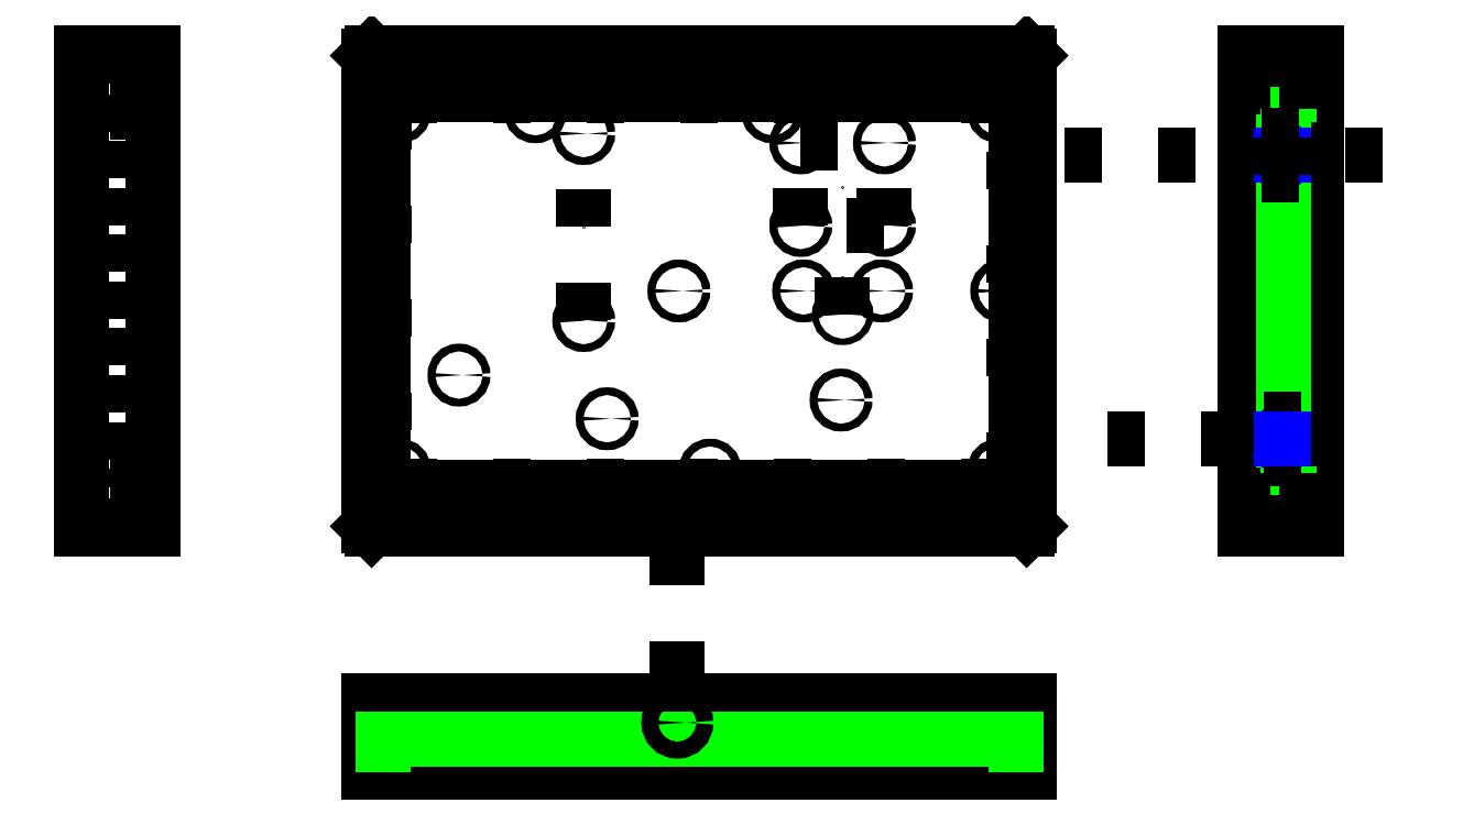
<metadata>
{"format":"dxf","ext":"dxf","renderer":"ezdxf+matplotlib","layout":"modelspace","background":"white","min_lineweight":24,"dpi":150}
</metadata>
<code>
0
SECTION
2
ENTITIES
0
LINE
8
0
10
5
20
0
30
0
11
197
21
0
31
0
0
LINE
8
0
10
202
20
5
30
0
11
202
21
120
31
0
0
LINE
8
0
10
197
20
125
30
0
11
5
21
125
31
0
0
LINE
8
0
10
0
20
120
30
0
11
0
21
5
31
0
0
ARC
8
0
10
5
20
5
30
0
40
5
50
180
51
270
0
ARC
8
0
10
5
20
120
30
0
40
5
50
90
51
180
0
ARC
8
0
10
197
20
120
30
0
40
5
50
0
51
90
0
ARC
8
0
10
197
20
5
30
0
40
5
50
270
51
0
0
CIRCLE
8
0
10
5
20
5
30
0
40
1.25
0
CIRCLE
8
0
10
24
20
35.5
30
0
40
1.25
0
CIRCLE
8
0
10
5
20
120
30
0
40
1.25
0
CIRCLE
8
0
10
48.5
20
120
30
0
40
1.25
0
CIRCLE
8
0
10
71.5
20
21.5
30
0
40
1.25
0
CIRCLE
8
0
10
104.5
20
5
30
0
40
1.25
0
CIRCLE
8
0
10
146.5
20
27.5
30
0
40
1.25
0
CIRCLE
8
0
10
197
20
5
30
0
40
1.25
0
CIRCLE
8
0
10
197
20
120
30
0
40
1.25
0
CIRCLE
8
0
10
198
20
62.5
30
0
40
1.25
0
CIRCLE
8
0
10
124.5
20
120
30
0
40
1.25
0
CIRCLE
8
0
10
45
20
132
30
0
40
2.1
0
CIRCLE
8
0
10
157
20
132
30
0
40
2.1
0
CIRCLE
8
0
10
45
20
132
30
0
40
4
0
CIRCLE
8
0
10
157
20
132
30
0
40
4
0
CIRCLE
8
0
10
45
20
-7
30
0
40
2.1
0
CIRCLE
8
0
10
45
20
-7
30
0
40
4
0
CIRCLE
8
0
10
157
20
-7
30
0
40
2.1
0
CIRCLE
8
0
10
157
20
-7
30
0
40
4
0
CIRCLE
8
0
10
94.5
20
62.5
30
0
40
1.25
0
CIRCLE
8
0
10
134.5
20
62.5
30
0
40
1.25
0
CIRCLE
8
0
10
159.5
20
62.5
30
0
40
1.25
0
CIRCLE
8
0
10
64
20
113
30
0
40
1.25
0
CIRCLE
8
0
10
64
20
53
30
0
40
1.25
0
CIRCLE
8
0
10
133.6
20
110
30
0
40
1.25
0
CIRCLE
8
0
10
160.4
20
110
30
0
40
1.25
0
CIRCLE
8
0
10
160.4
20
83.5
30
0
40
1.25
0
CIRCLE
8
0
10
133.6
20
83.5
30
0
40
1.25
0
CIRCLE
8
0
10
147
20
55
30
0
40
1.025
0
CIRCLE
8
0
10
281.3
20
112.3
30
0
40
1.25
0
CIRCLE
8
0
10
294
20
112.3
30
0
40
1.25
0
CIRCLE
8
0
10
294
20
99.65
30
0
40
1.25
0
CIRCLE
8
0
10
281.3
20
99.65
30
0
40
1.25
0
CIRCLE
8
0
10
294
20
8.65
30
0
40
1.25
0
CIRCLE
8
0
10
281.3
20
8.65
30
0
40
1.25
0
CIRCLE
8
0
10
281.3
20
21.35
30
0
40
1.25
0
CIRCLE
8
0
10
294
20
21.35
30
0
40
1.25
0
LINE
8
0
10
-4
20
-14
30
0
11
206
21
-14
31
0
0
LINE
8
0
10
207
20
-13
30
0
11
207
21
138
31
0
0
LINE
8
0
10
-5
20
138
30
0
11
-5
21
-13
31
0
0
LINE
8
0
10
5
20
-0.5
30
0
11
197
21
-0.5
31
0
0
LINE
8
0
10
202.5
20
5
30
0
11
202.5
21
120
31
0
0
LINE
8
0
10
197
20
125.5
30
0
11
5
21
125.5
31
0
0
LINE
8
0
10
-0.5
20
120
30
0
11
-0.5
21
5
31
0
0
ARC
8
0
10
5
20
5
30
0
40
5.5
50
180
51
270
0
ARC
8
0
10
5
20
120
30
0
40
5.5
50
90
51
180
0
ARC
8
0
10
197
20
120
30
0
40
5.5
50
0
51
90
0
ARC
8
0
10
197
20
5
30
0
40
5.5
50
270
51
0
0
LINE
8
0
10
320
20
106
30
0
11
202
21
106
31
0
0
LINE
8
0
10
299
20
139
30
0
11
299
21
-14
31
0
0
LINE
8
0
10
299
20
-14
30
0
11
276
21
-14
31
0
0
LINE
8
0
10
290
20
-0.5
30
0
11
290
21
125.5
31
0
0
LINE
8
0
10
276
20
125.5
30
0
11
290
21
125.5
31
0
0
LINE
8
0
10
276
20
-0.5
30
0
11
290
21
-0.5
31
0
0
LINE
8
0
10
290
20
5
30
0
11
276
21
5
31
0
0
LINE
8
0
10
276
20
139
30
0
11
276
21
-14
31
0
0
POINT
8
0
10
64
20
83
30
0
0
LINE
8
0
10
64
20
83
30
0
11
64
21
113
31
0
0
LINE
8
0
10
64
20
53
30
0
11
64
21
83
31
0
0
POINT
8
0
10
147
20
96
30
0
0
DIMENSION
8
0
280
     0
10
59
20
113
30
0
11
57.12
21
83
31
0
70
    32
71
     5
42
-1
73
     0
74
     0
75
     0
3
QCADDimStyle
13
64
23
113
33
0
14
64
24
53
34
0
50
90
0
LINE
8
0
10
133.6
20
83.5
30
0
11
133.6
21
110
31
0
0
LINE
8
0
10
160.4
20
83.5
30
0
11
160.4
21
110
31
0
0
LINE
8
0
10
133.6
20
110
30
0
11
160.4
21
110
31
0
0
LINE
8
0
10
160.4
20
83.5
30
0
11
133.6
21
83.5
31
0
0
DIMENSION
8
0
280
     0
10
133.6
20
115
30
0
11
147
21
116.9
31
0
70
    32
71
     5
42
-1
73
     0
74
     0
75
     0
3
QCADDimStyle
13
133.6
23
110
33
0
14
160.4
24
110
34
0
0
DIMENSION
8
0
280
     0
10
128
20
110
30
0
11
126.1
21
96.75
31
0
70
    32
71
     5
42
-1
73
     0
74
     0
75
     0
3
QCADDimStyle
13
133.6
23
110
33
0
14
133.6
24
83.5
34
0
50
90
0
POINT
8
0
10
147
20
67
30
0
0
LINE
8
0
10
147
20
55
30
0
11
147
21
67
31
0
0
DIMENSION
8
0
280
     0
10
141
20
67
30
0
11
139.1
21
61
31
0
70
    32
71
     5
42
-1
73
     0
74
     0
75
     0
3
QCADDimStyle
13
147
23
67
33
0
14
147
24
55
34
0
50
90
0
LINE
8
0
10
276
20
120
30
0
11
290
21
120
31
0
0
LINE
8
0
10
288.3
20
125.5
30
0
11
290
21
125.5
31
0
0
LINE
8
0
10
290
20
-0.5
30
0
11
288.3
21
-0.5
31
0
0
LINE
8
0
10
288.3
20
-0.5
30
0
11
288.3
21
125.5
31
0
0
LINE
8
0
10
287.7
20
106
30
0
11
288.3
21
106
31
0
0
CIRCLE
8
0
10
287.7
20
106
30
0
40
2.1
0
CIRCLE
8
0
10
287.7
20
15
30
0
40
2.1
0
LINE
8
0
10
281.3
20
99.65
30
0
11
281.3
21
112.3
31
0
0
LINE
8
0
10
294
20
21.35
30
0
11
294
21
8.65
31
0
0
LINE
8
0
10
294
20
99.65
30
0
11
294
21
112.3
31
0
0
LINE
8
0
10
281.3
20
21.35
30
0
11
281.3
21
8.65
31
0
0
LINE
8
0
10
281.3
20
112.3
30
0
11
294
21
112.3
31
0
0
LINE
8
0
10
294
20
8.65
30
0
11
281.3
21
8.65
31
0
0
LINE
8
0
10
281.3
20
99.65
30
0
11
294
21
99.65
31
0
0
LINE
8
0
10
294
20
21.35
30
0
11
281.3
21
21.35
31
0
0
LINE
8
0
10
202
20
15
30
0
11
320
21
15
31
0
0
LINE
8
0
10
287.7
20
15
30
0
11
288.3
21
15
31
0
0
LINE
8
0
10
94
20
-92
30
0
11
94
21
0
31
0
0
LINE
8
0
10
-5
20
-69
30
0
11
207
21
-69
31
0
0
LINE
8
0
10
207
20
-69
30
0
11
207
21
-92
31
0
0
LINE
8
0
10
207
20
-92
30
0
11
-5
21
-92
31
0
0
LINE
8
0
10
-5
20
-92
30
0
11
-5
21
-69
31
0
0
LINE
8
0
10
-4
20
-69
30
0
11
-4
21
-92
31
0
0
LINE
8
0
10
206
20
-69
30
0
11
206
21
-92
31
0
0
LINE
8
0
10
-5
20
-69
30
0
11
-0.5
21
-69
31
0
0
LINE
8
0
10
202.5
20
-69
30
0
11
207
21
-69
31
0
0
LINE
8
0
10
-0.5
20
-69
30
0
11
-0.5
21
-83
31
0
0
LINE
8
0
10
5
20
-83
30
0
11
5
21
-69
31
0
0
LINE
8
0
10
197
20
-83
30
0
11
197
21
-69
31
0
0
LINE
8
0
10
202.5
20
-69
30
0
11
202.5
21
-83
31
0
0
LINE
8
0
10
202.5
20
-83
30
0
11
-0.5
21
-83
31
0
0
LINE
8
0
10
-0.5
20
-83
30
0
11
-0.5
21
-81.3
31
0
0
LINE
8
0
10
202.5
20
-83
30
0
11
202.5
21
-81.3
31
0
0
LINE
8
0
10
-0.5
20
-81.3
30
0
11
202.5
21
-81.3
31
0
0
CIRCLE
8
0
10
94
20
-76
30
0
40
2.7
0
LINE
8
0
10
206
20
139
30
0
11
-4
21
139
31
0
0
LINE
8
0
10
-4
20
139
30
0
11
-5
21
138
31
0
0
LINE
8
0
10
206
20
139
30
0
11
207
21
138
31
0
0
LINE
8
0
10
276
20
139
30
0
11
299
21
139
31
0
0
LINE
8
0
10
299
20
139
30
0
11
299
21
138
31
0
0
LINE
8
0
10
299
20
138
30
0
11
276
21
138
31
0
0
LINE
8
0
10
207
20
-13
30
0
11
206
21
-14
31
0
0
LINE
8
0
10
-5
20
-13
30
0
11
-4
21
-14
31
0
0
LINE
8
0
10
276
20
-13
30
0
11
299
21
-13
31
0
0
LINE
8
0
10
276
20
136
30
0
11
281
21
136
31
0
0
LINE
8
0
10
276
20
-11
30
0
11
281
21
-11
31
0
0
LINE
8
0
10
276
20
128
30
0
11
281
21
128
31
0
0
LINE
8
0
10
276
20
-3
30
0
11
281
21
-3
31
0
0
LINE
8
0
10
299
20
134.1
30
0
11
281
21
134.1
31
0
0
LINE
8
0
10
299
20
-9.1
30
0
11
281
21
-9.1
31
0
0
LINE
8
0
10
281
20
134.1
30
0
11
281
21
136
31
0
0
LINE
8
0
10
281
20
-9.1
30
0
11
281
21
-11
31
0
0
LINE
8
0
10
299
20
129.9
30
0
11
281
21
129.9
31
0
0
LINE
8
0
10
299
20
-4.9
30
0
11
281
21
-4.9
31
0
0
LINE
8
0
10
281
20
129.9
30
0
11
281
21
128
31
0
0
LINE
8
0
10
281
20
-4.9
30
0
11
281
21
-3
31
0
0
LINE
8
0
10
91.3
20
-0.5
30
0
11
91.3
21
-14
31
0
0
LINE
8
0
10
96.7
20
-0.5
30
0
11
96.7
21
-14
31
0
0
DIMENSION
8
0
280
     0
10
-5
20
144
30
0
11
101
21
145.9
31
0
70
    32
71
     5
42
-1
73
     0
74
     0
75
     0
3
QCADDimStyle
13
-5
23
138
33
0
14
207
24
138
34
0
0
DIMENSION
8
0
280
     0
10
-10
20
-14
30
0
11
-11.88
21
62.5
31
0
70
    32
71
     5
42
-1
73
     0
74
     0
75
     0
3
QCADDimStyle
13
-4
23
-14
33
0
14
-4
24
139
34
0
50
90
0
LINE
8
0
10
-97
20
-14
30
0
11
-74
21
-14
31
0
0
LINE
8
0
10
-97
20
-13
30
0
11
-74
21
-13
31
0
0
LINE
8
0
10
-97
20
-14
30
0
11
-97
21
139
31
0
0
LINE
8
0
10
-97
20
138
30
0
11
-74
21
138
31
0
0
LINE
8
0
10
-74
20
139
30
0
11
-74
21
-14
31
0
0
LINE
8
0
10
-97
20
139
30
0
11
-74
21
139
31
0
0
LINE
8
0
10
-88
20
125.5
30
0
11
-88
21
-0.5
31
0
0
LINE
8
0
10
-88
20
-0.5
30
0
11
-74
21
-0.5
31
0
0
LINE
8
0
10
-88
20
125.5
30
0
11
-74
21
125.5
31
0
0
LINE
8
0
10
-88
20
120
30
0
11
-74
21
120
31
0
0
LINE
8
0
10
-88
20
5
30
0
11
-74
21
5
31
0
0
VIEWPORT
8
0
10
128.5
20
97.5
30
0
40
314.2
41
222.2
68
     1
69
     1
12
128.5
22
97.5
13
0
23
0
14
10
24
10
15
10
25
10
16
0
26
0
36
1
17
0
27
0
37
0
42
50
43
0
44
0
45
222.2
50
0
51
0
72
   100
90
   557152
1

281
     0
71
     1
74
     0
110
0
120
0
130
0
111
1
121
0
131
0
112
0
122
1
132
0
79
     0
146
0
170
     0
61
     5
348
2ED
292
     1
282
     1
141
0
142
0
63
   256
361
389
0
ENDSEC
0
EOF

</code>
